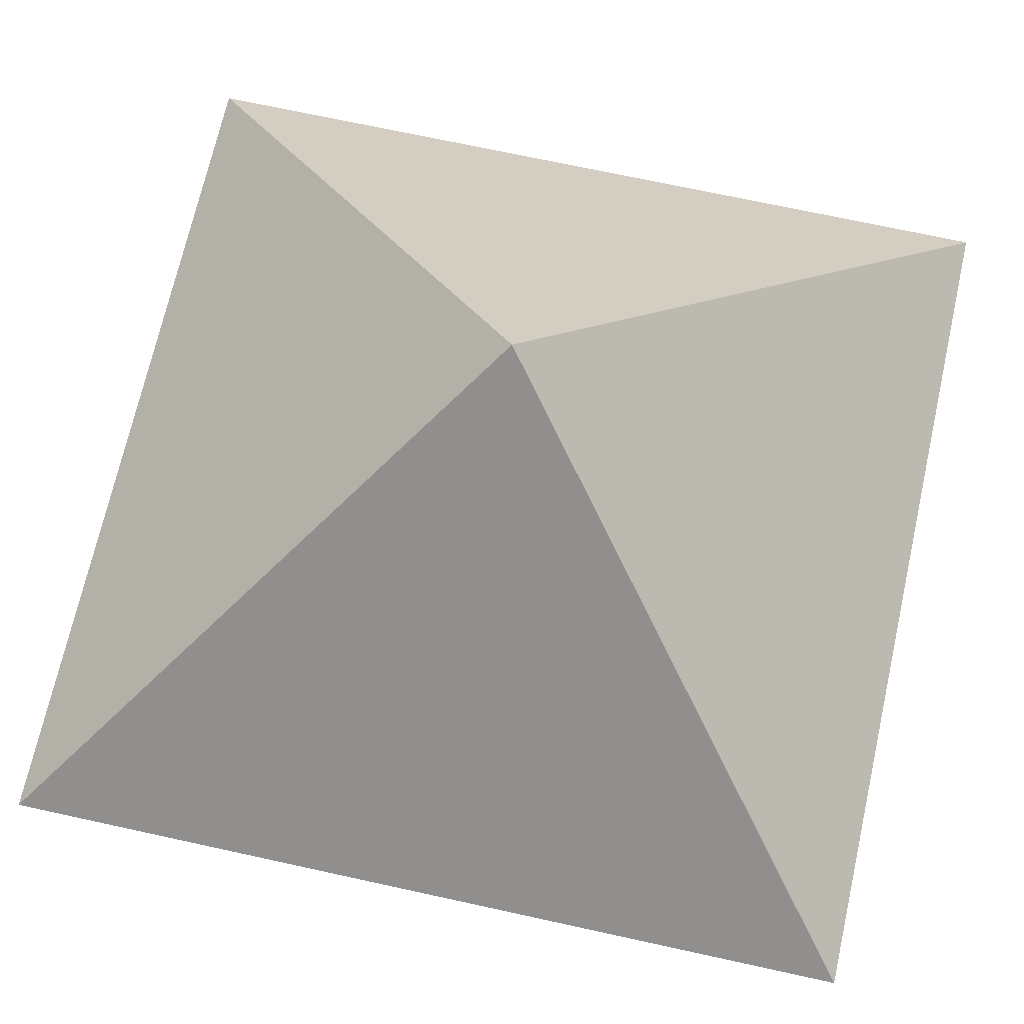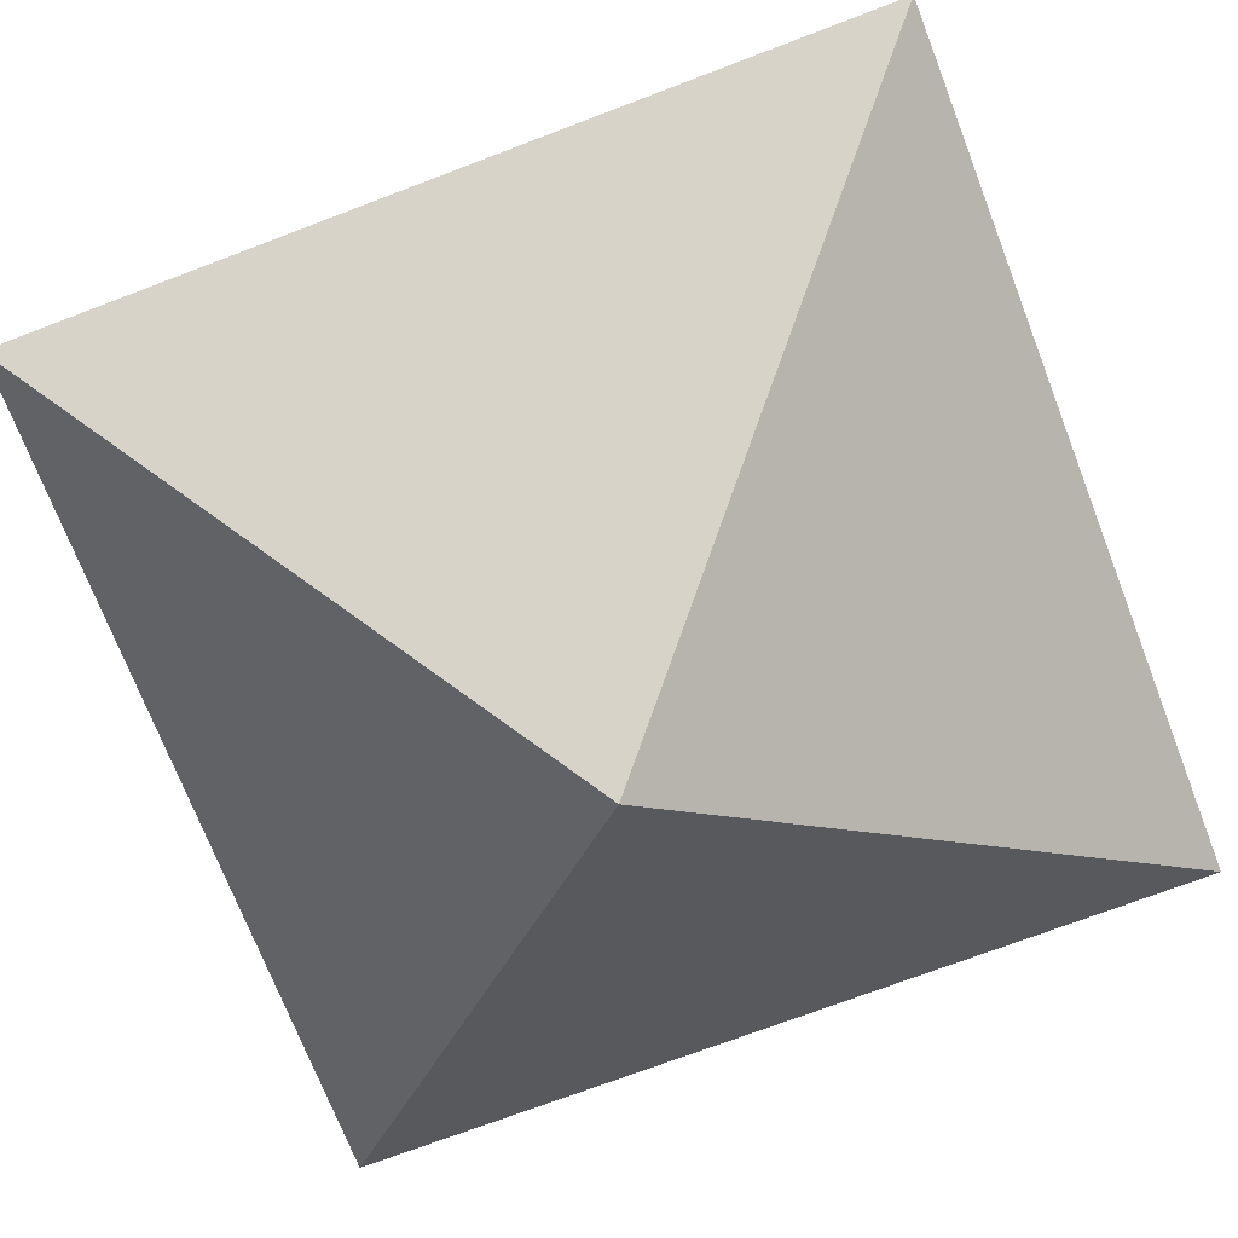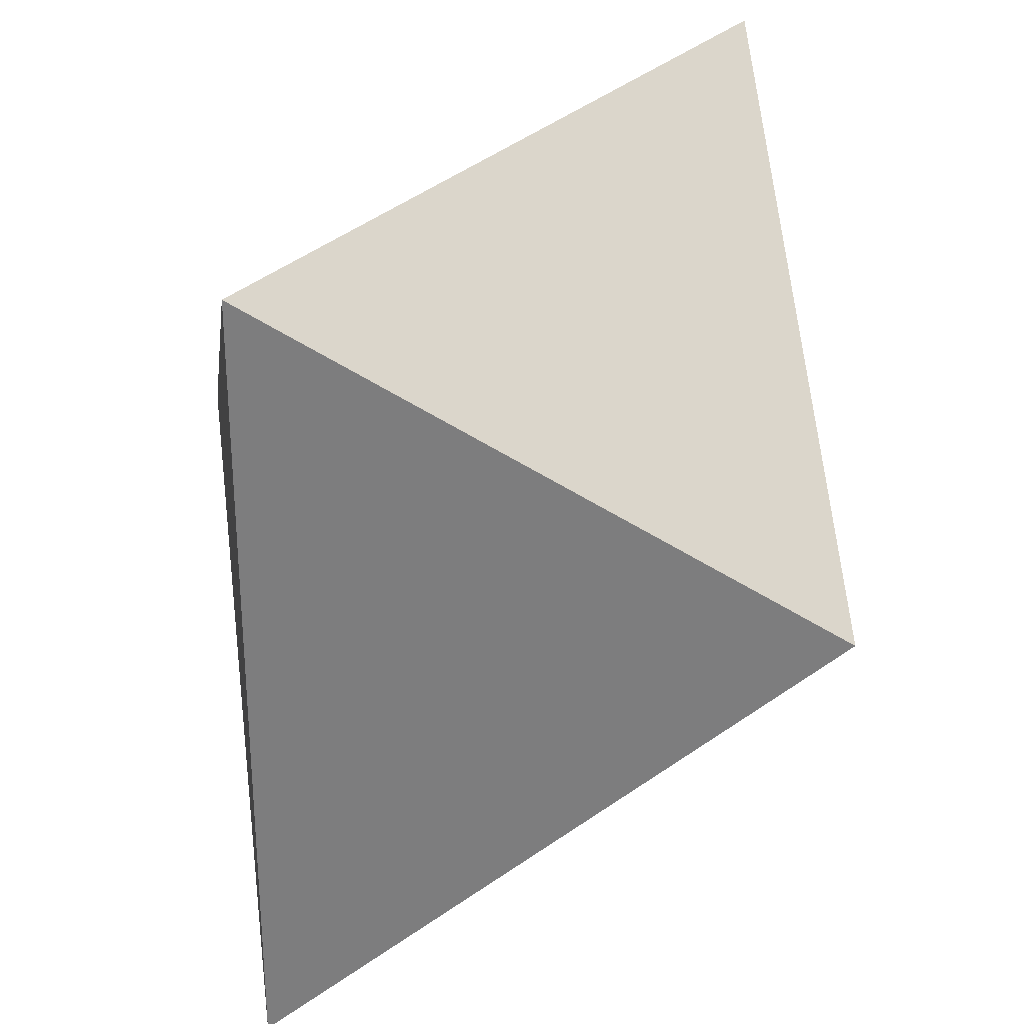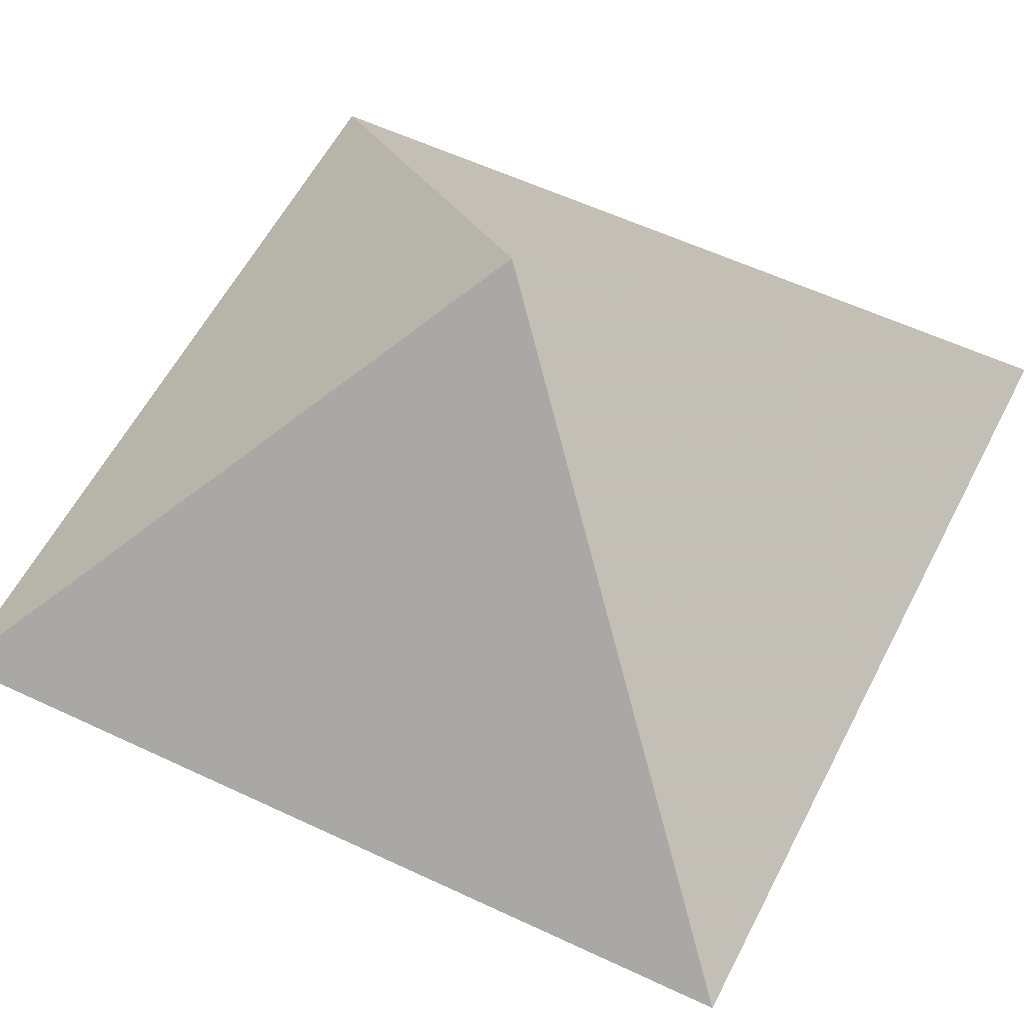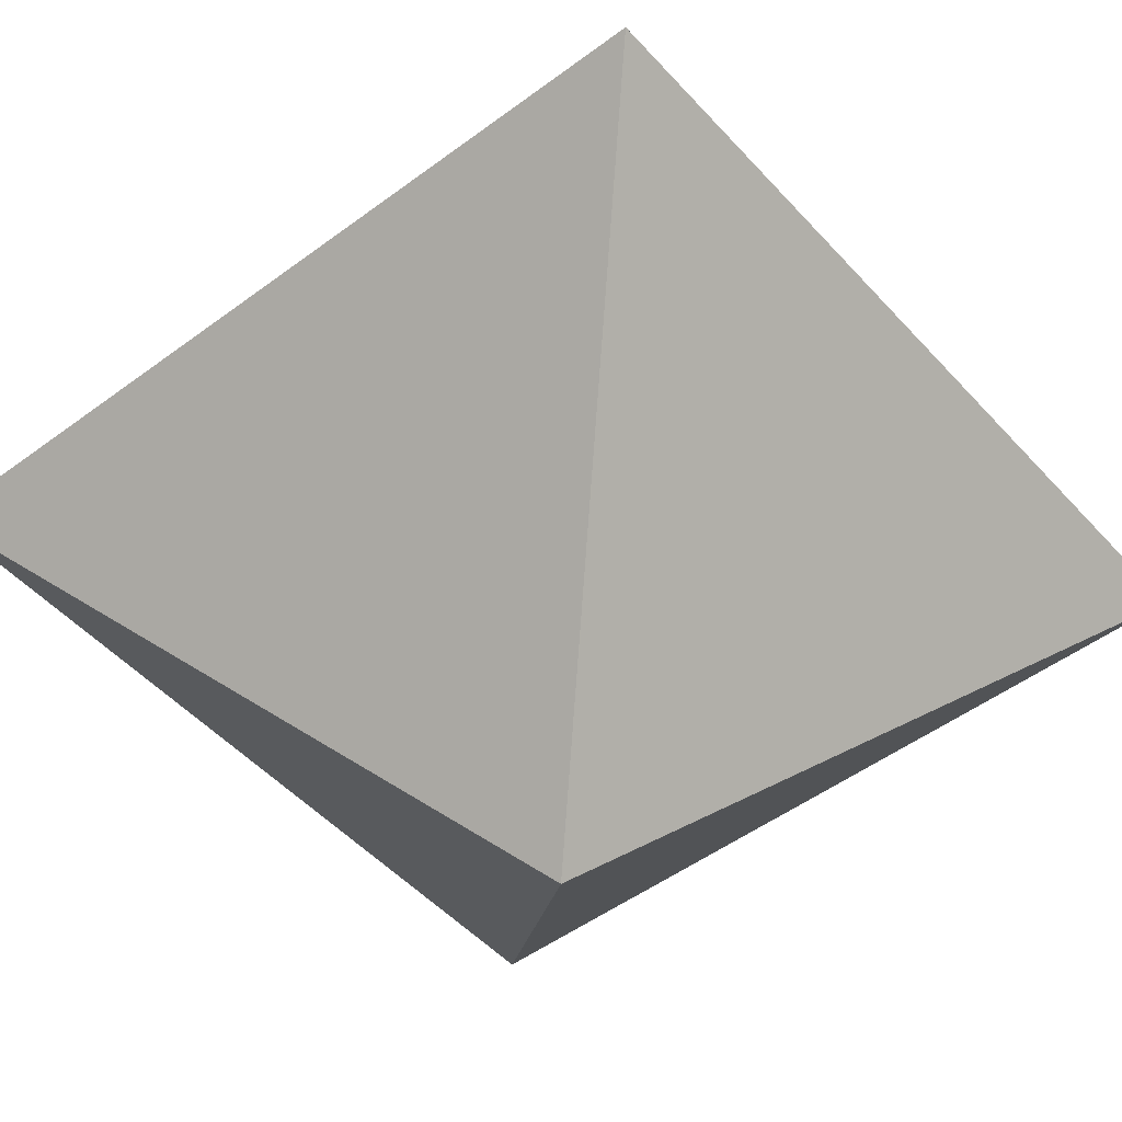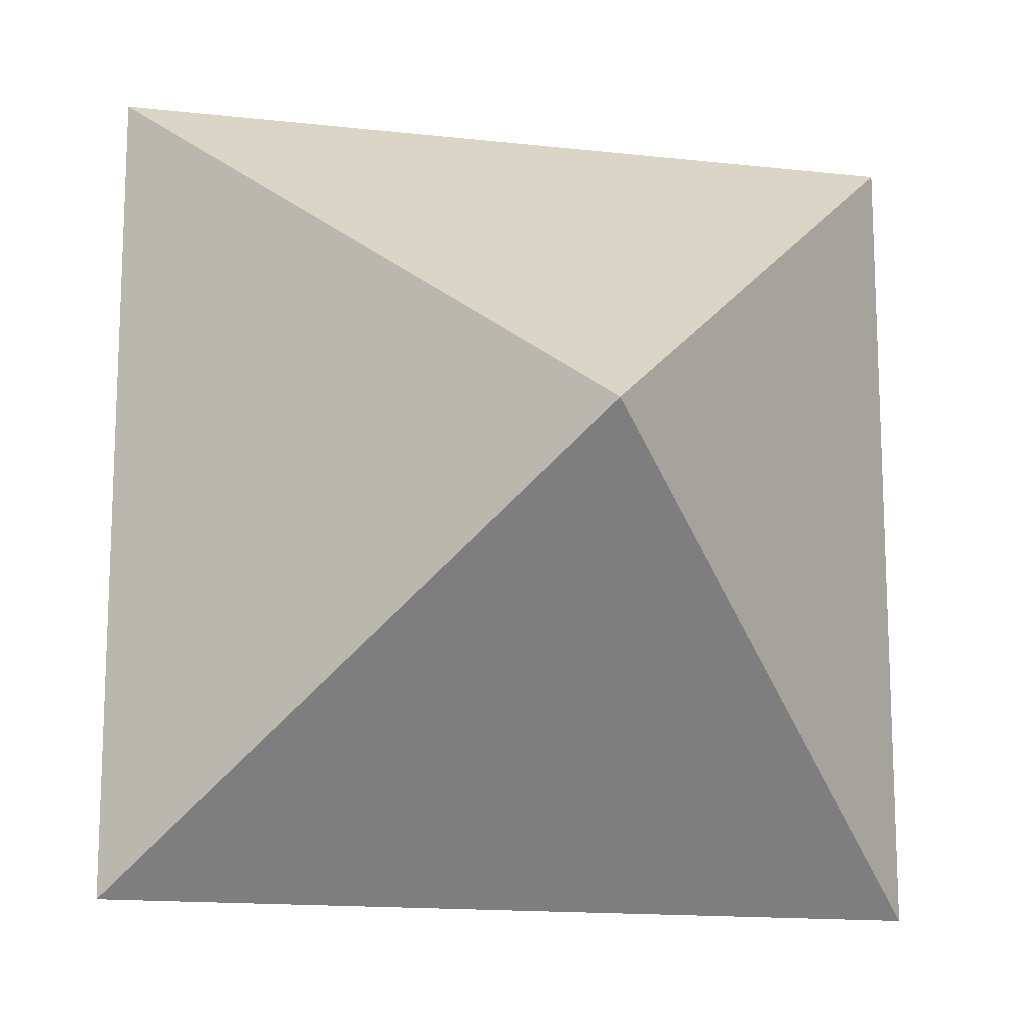
<metadata>
{"format":"obj","ext":"obj","renderer":"f3d","projection":"perspective","resolution":1024,"background":"white","views":[{"elev":68.7,"azim":-77.5,"up":"+Z"},{"elev":-70.6,"azim":-69.0,"up":"+Z"},{"elev":31.3,"azim":-53.1,"up":"+Y"},{"elev":55.9,"azim":116.5,"up":"+Z"},{"elev":-48.7,"azim":39.8,"up":"+Z"},{"elev":-14.9,"azim":166.4,"up":"+Y"}]}
</metadata>
<code>
v 5 5 0
v -5 5 0
v -5 -5 0
v 5 -5 0
v 0 0 5
v 0 0 -5
f 6 1 2
f 6 2 3
f 6 3 4
f 6 4 1
f 5 1 2
f 5 2 3
f 5 3 4
f 5 4 1

</code>
